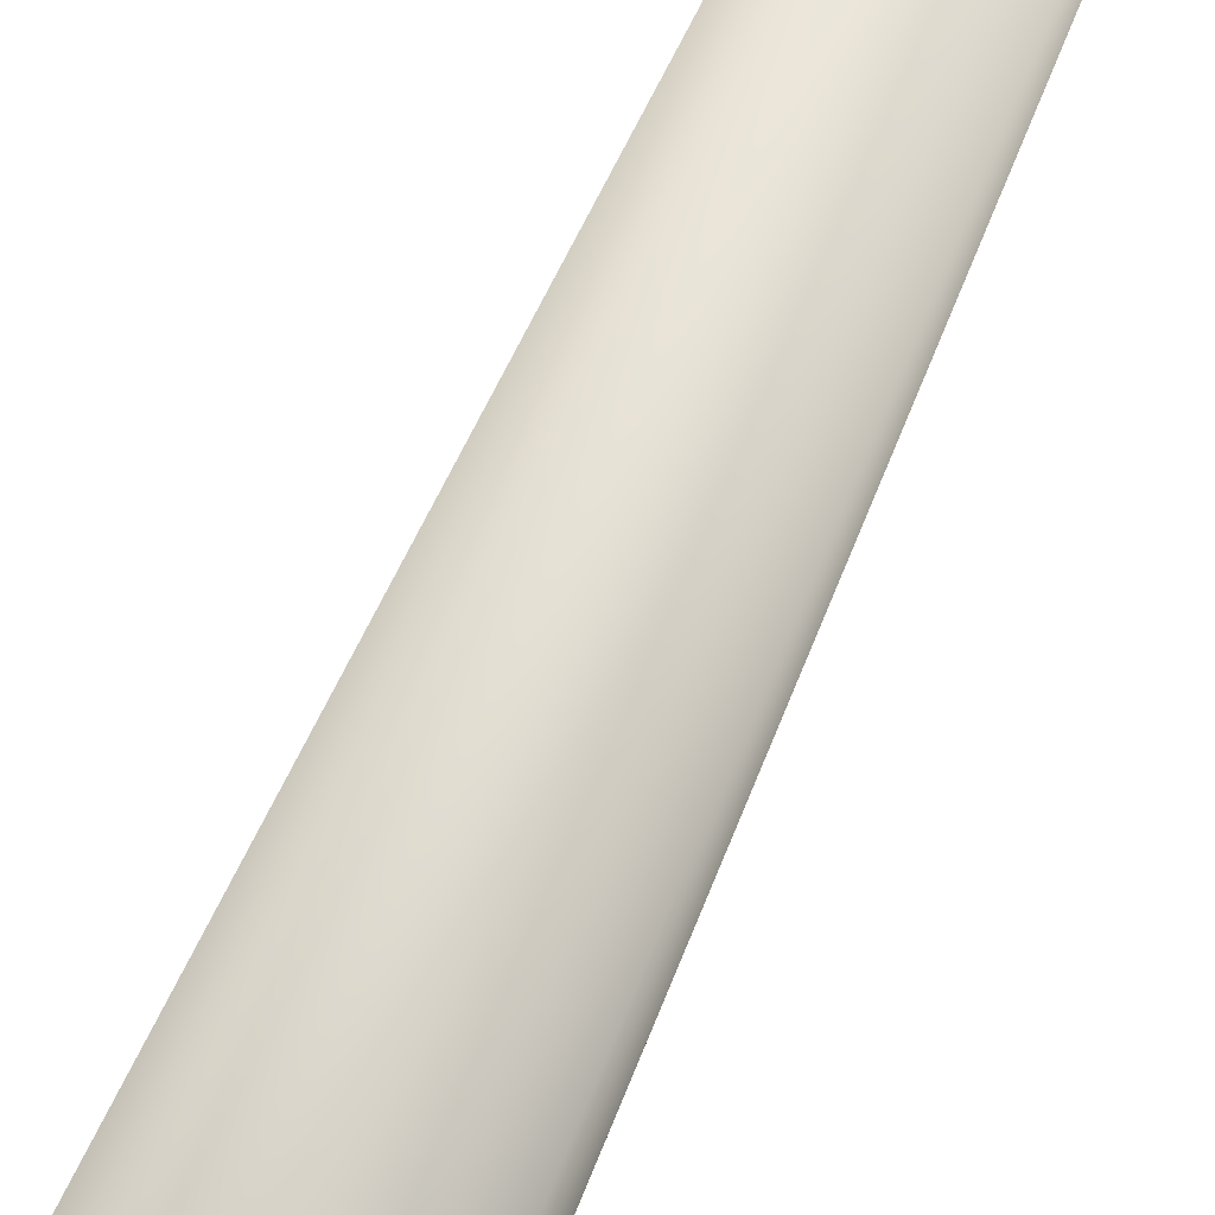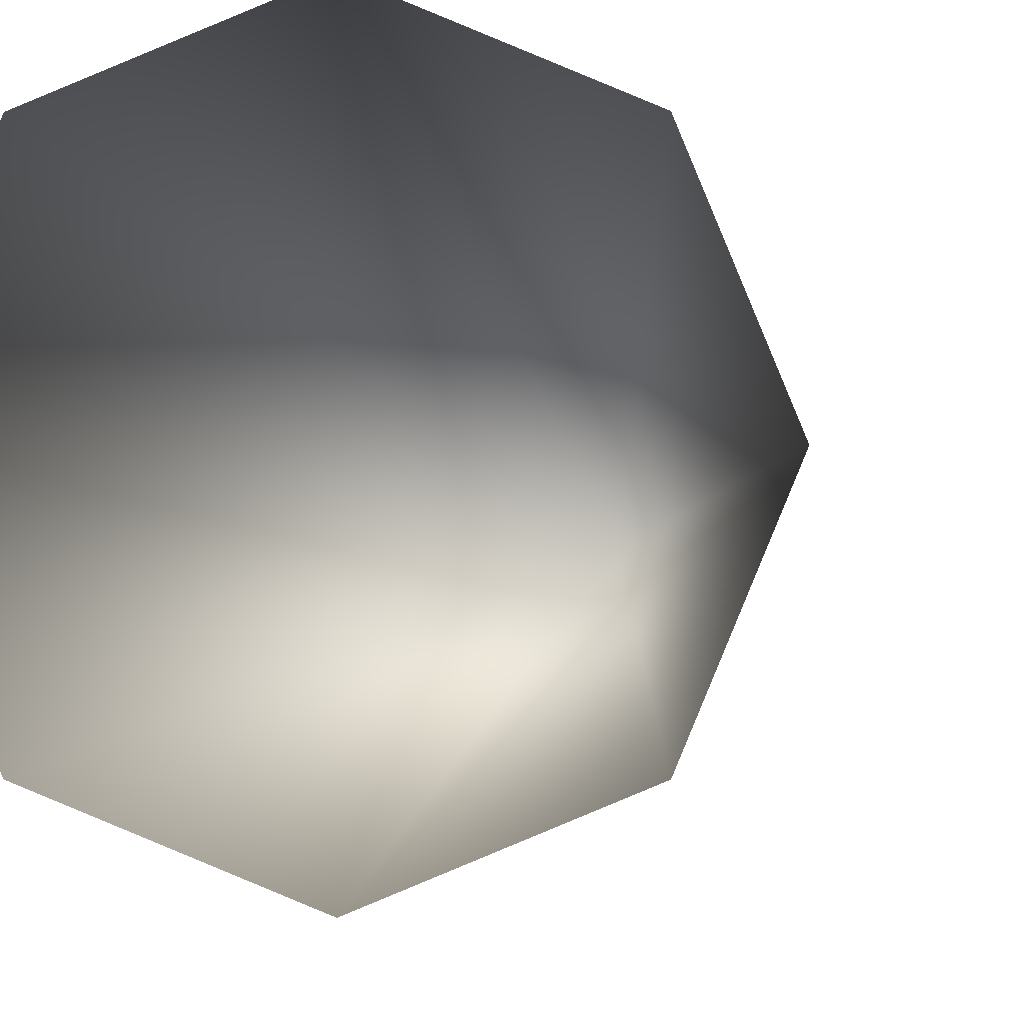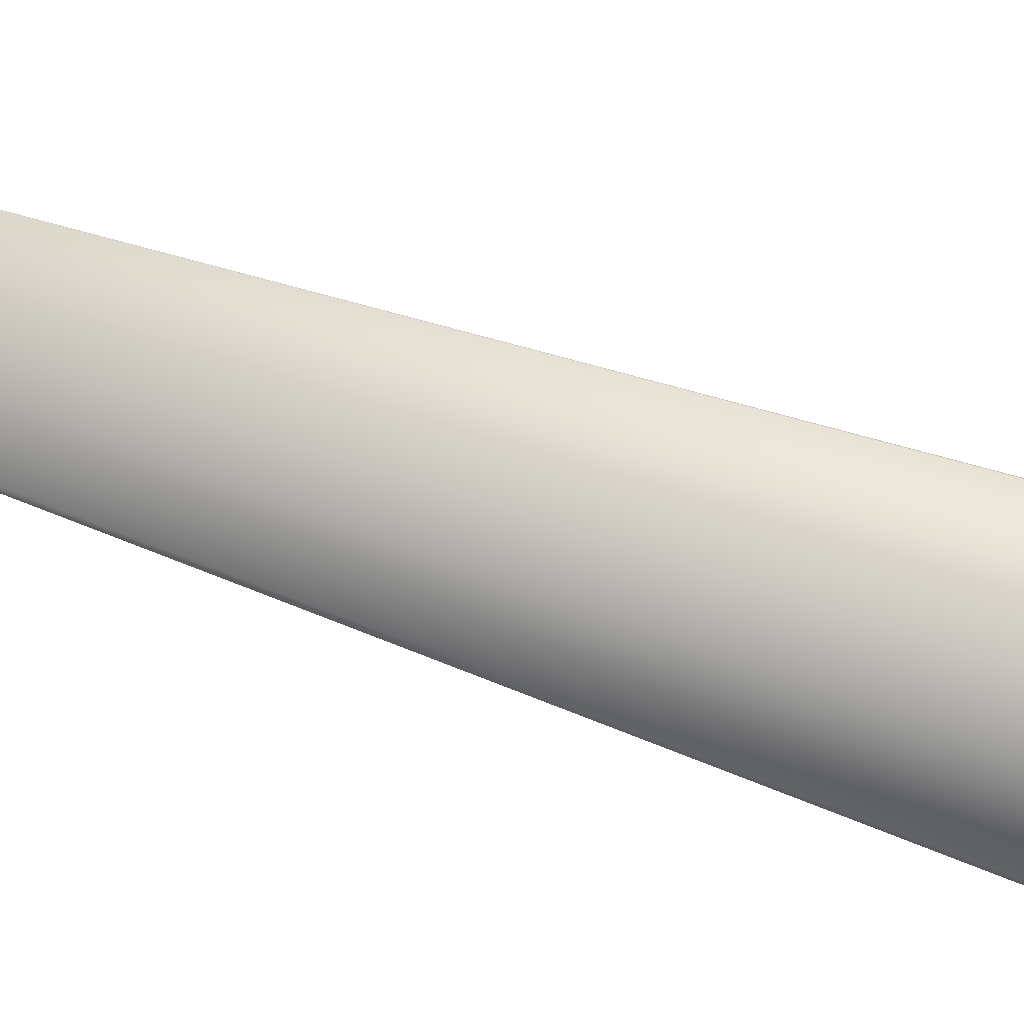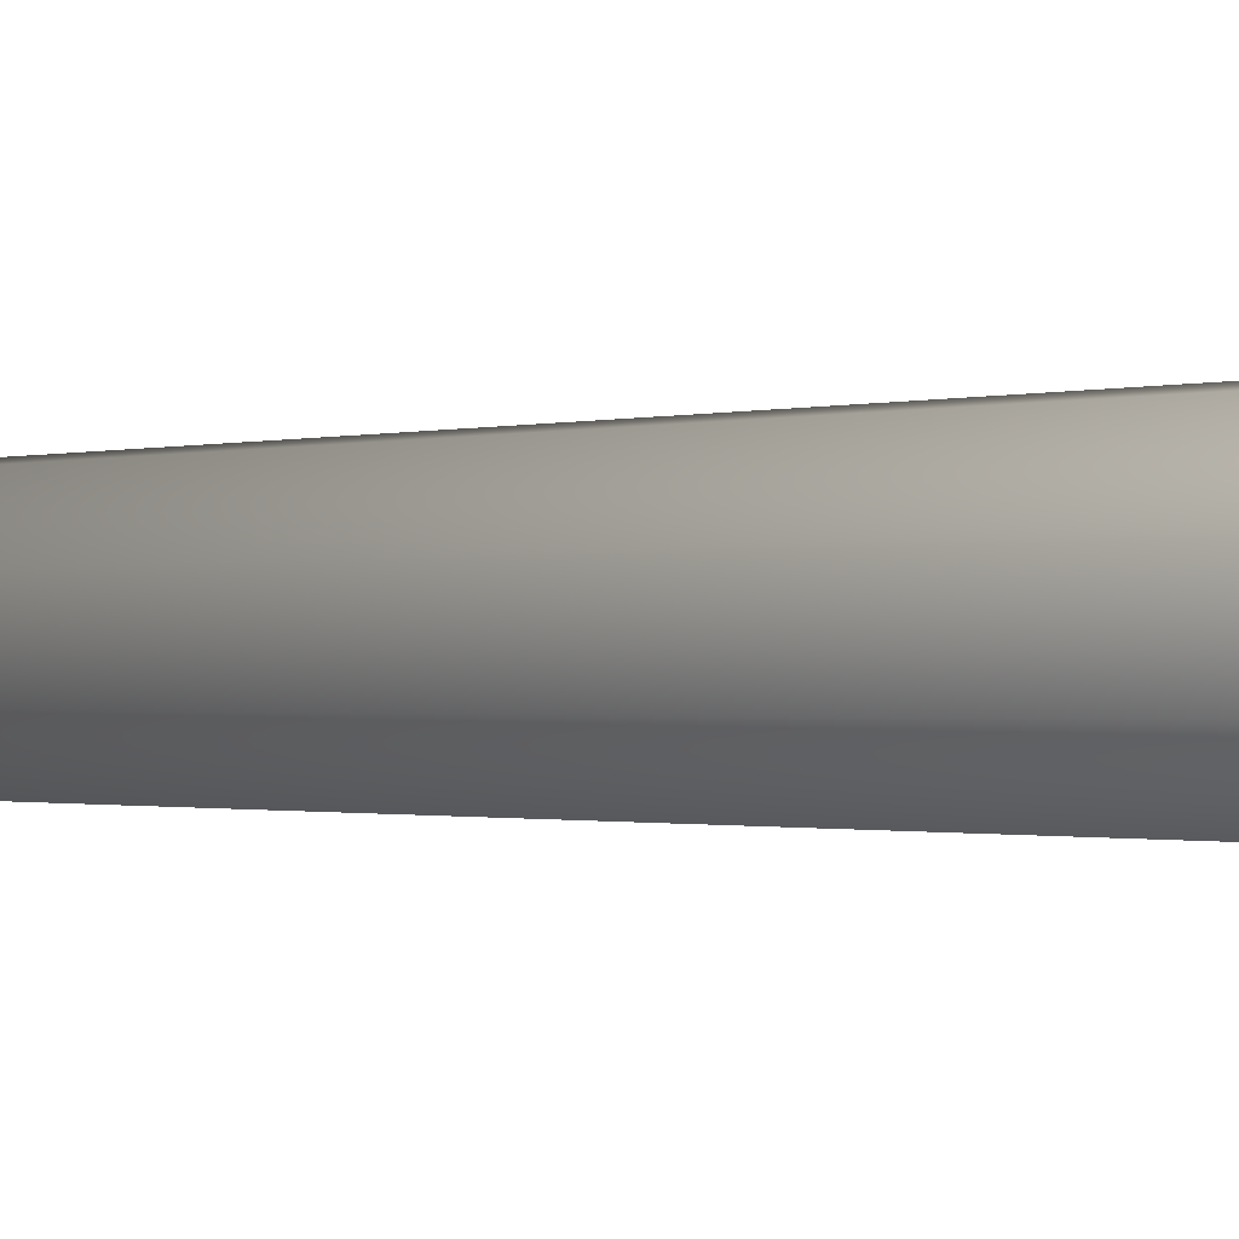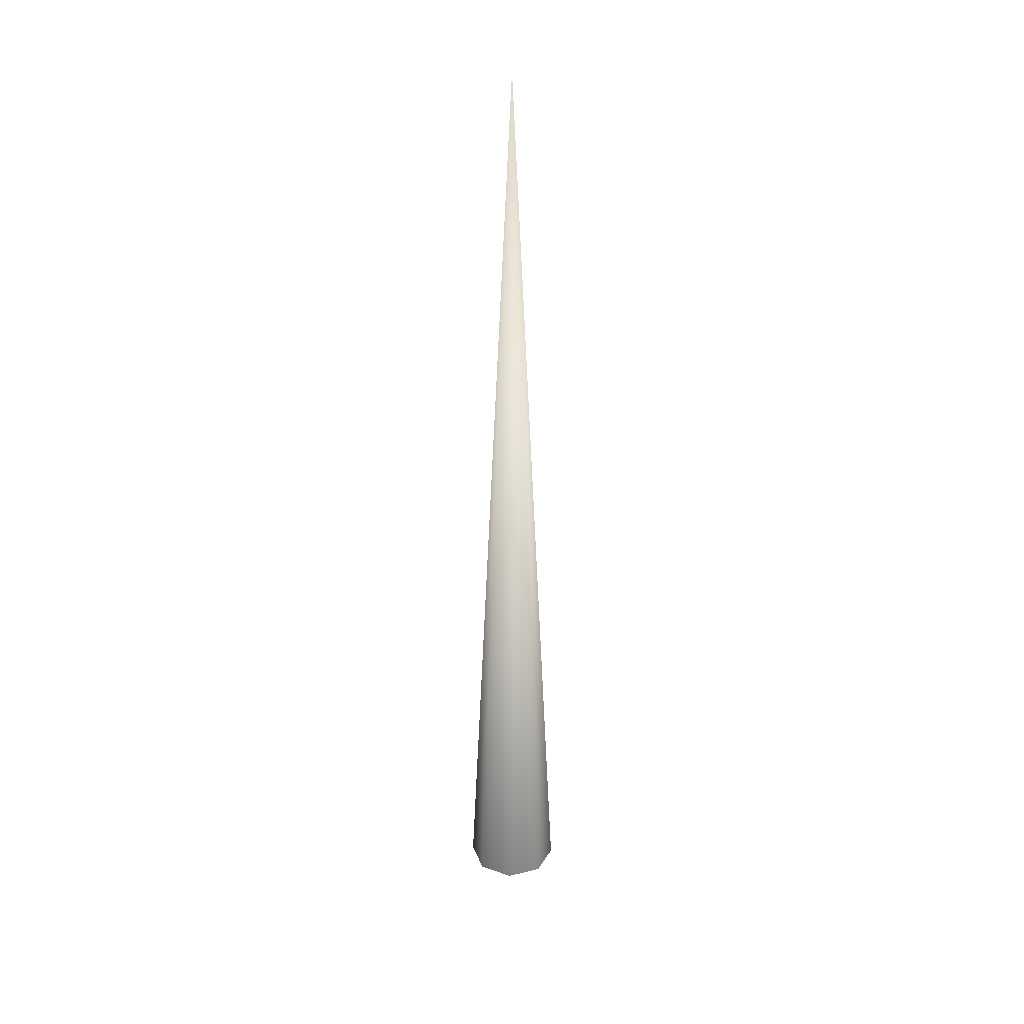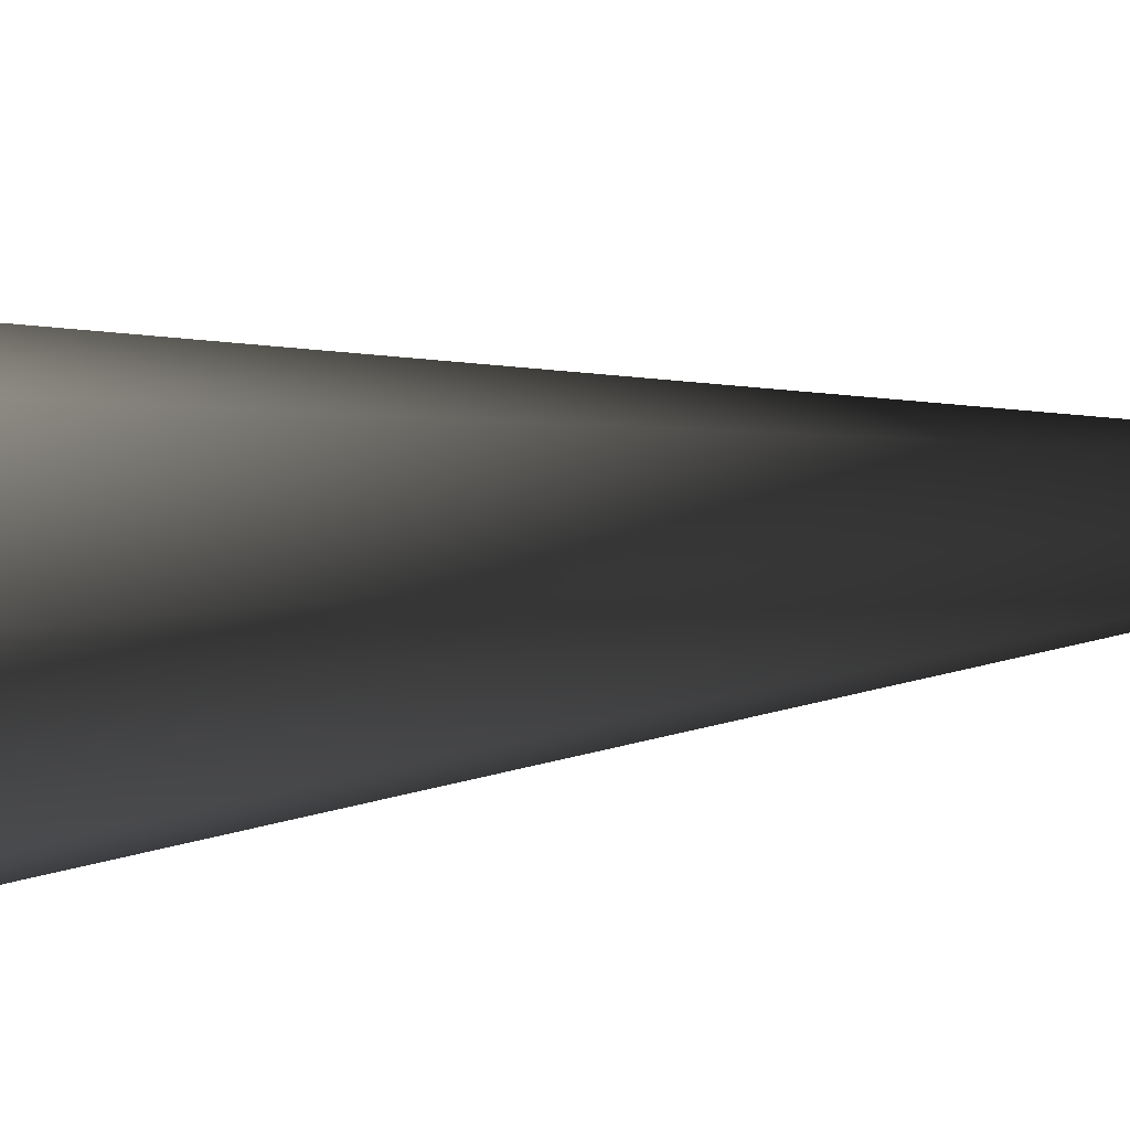
<metadata>
{"format":"obj","ext":"obj","renderer":"f3d","projection":"perspective","resolution":1024,"background":"white","views":[{"elev":-59.1,"azim":-22.2,"up":"+Y"},{"elev":-0.8,"azim":-177.9,"up":"+Y"},{"elev":-16.2,"azim":41.0,"up":"+Y"},{"elev":-18.7,"azim":92.6,"up":"+Y"},{"elev":31.4,"azim":93.8,"up":"+Z"},{"elev":1.7,"azim":-156.7,"up":"+Y"}]}
</metadata>
<code>
g Cylinder034
v 0.0316 0 0
v 0 -3.576e-09 0.6389
v 0.02235 0.02235 0
v -1.381e-09 0.0316 0
v -0.02235 0.02235 0
v -0.0316 -2.763e-09 0
v -0.0316 -2.763e-09 0
v 0 -3.576e-09 0.6389
v -0.02235 -0.02235 0
v 3.768e-10 -0.0316 0
v 0.02235 -0.02235 0
v 0.0316 0 0
g Cylinder034_0
f 3 2 1
f 4 2 3
f 5 2 4
f 6 2 5
f 9 8 7
f 10 8 9
f 11 8 10
f 12 8 11

</code>
